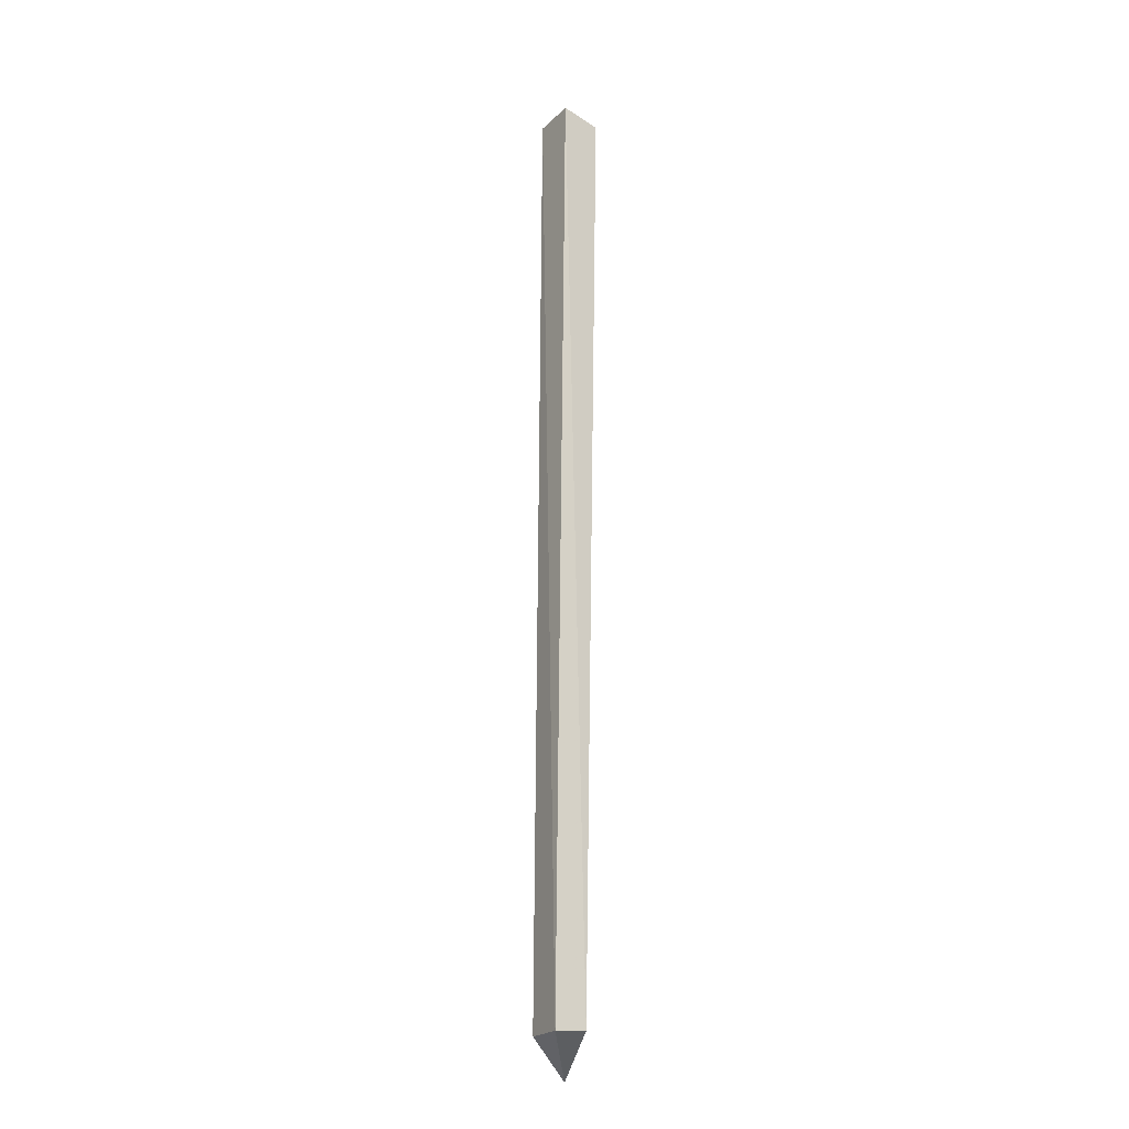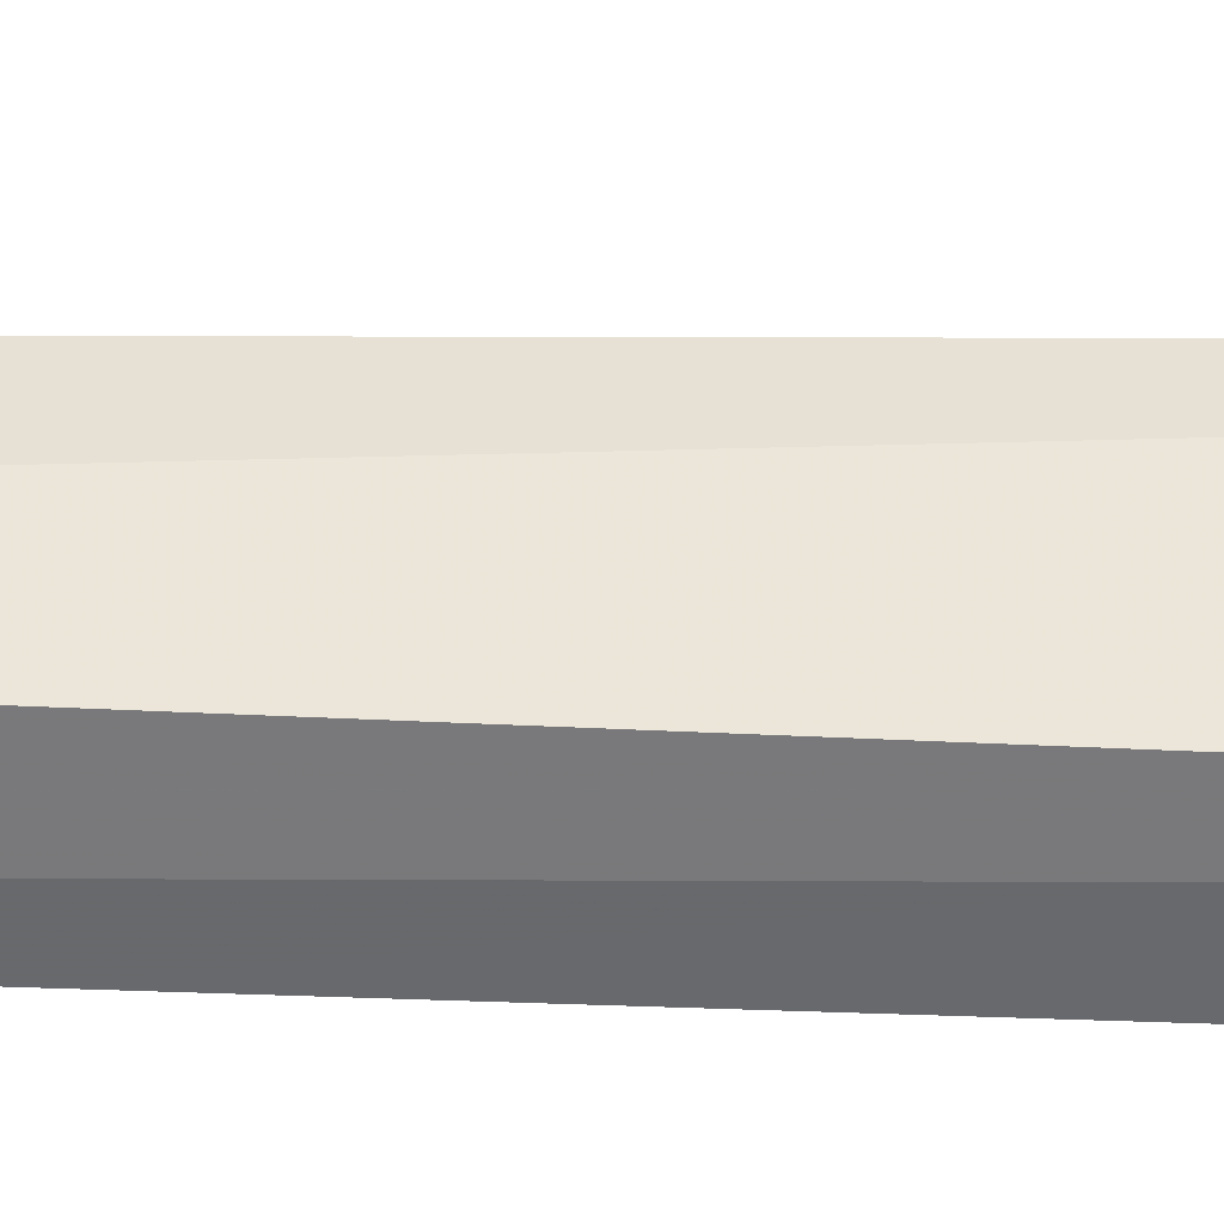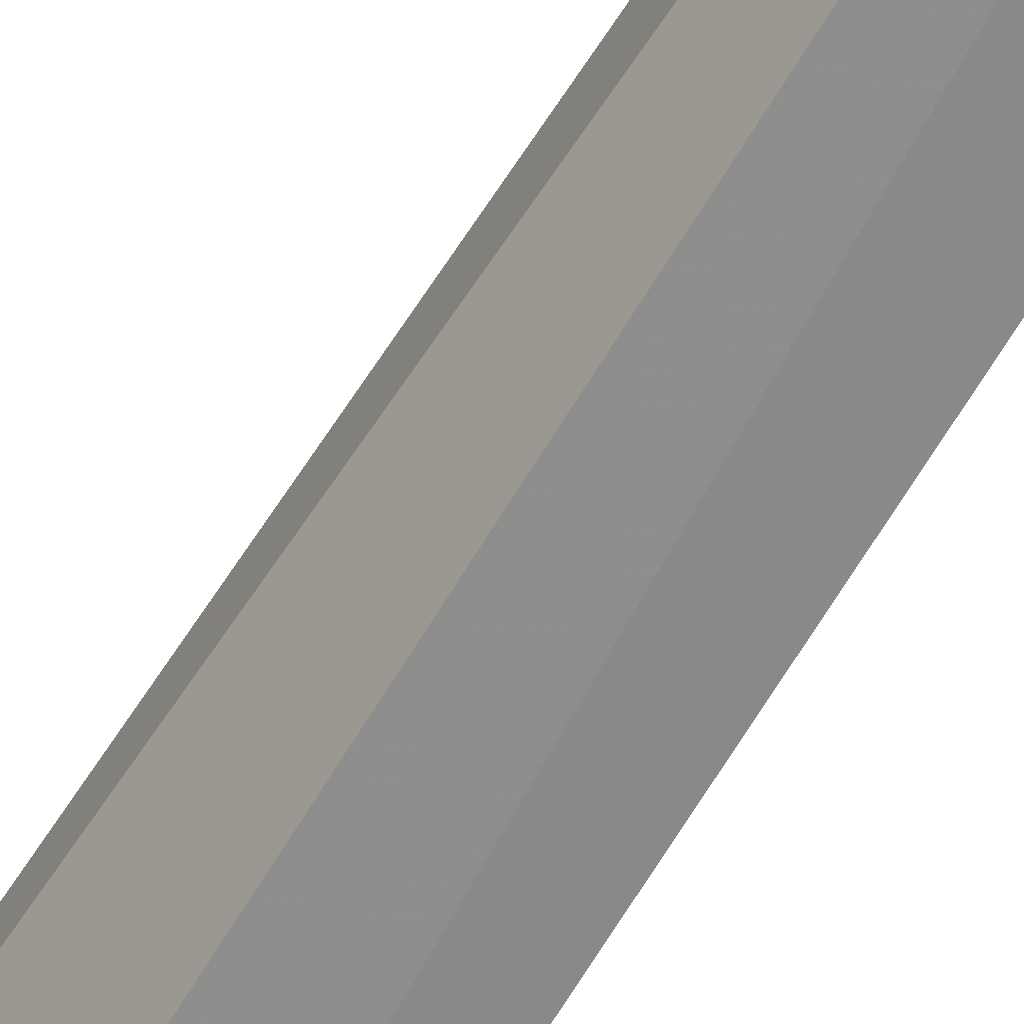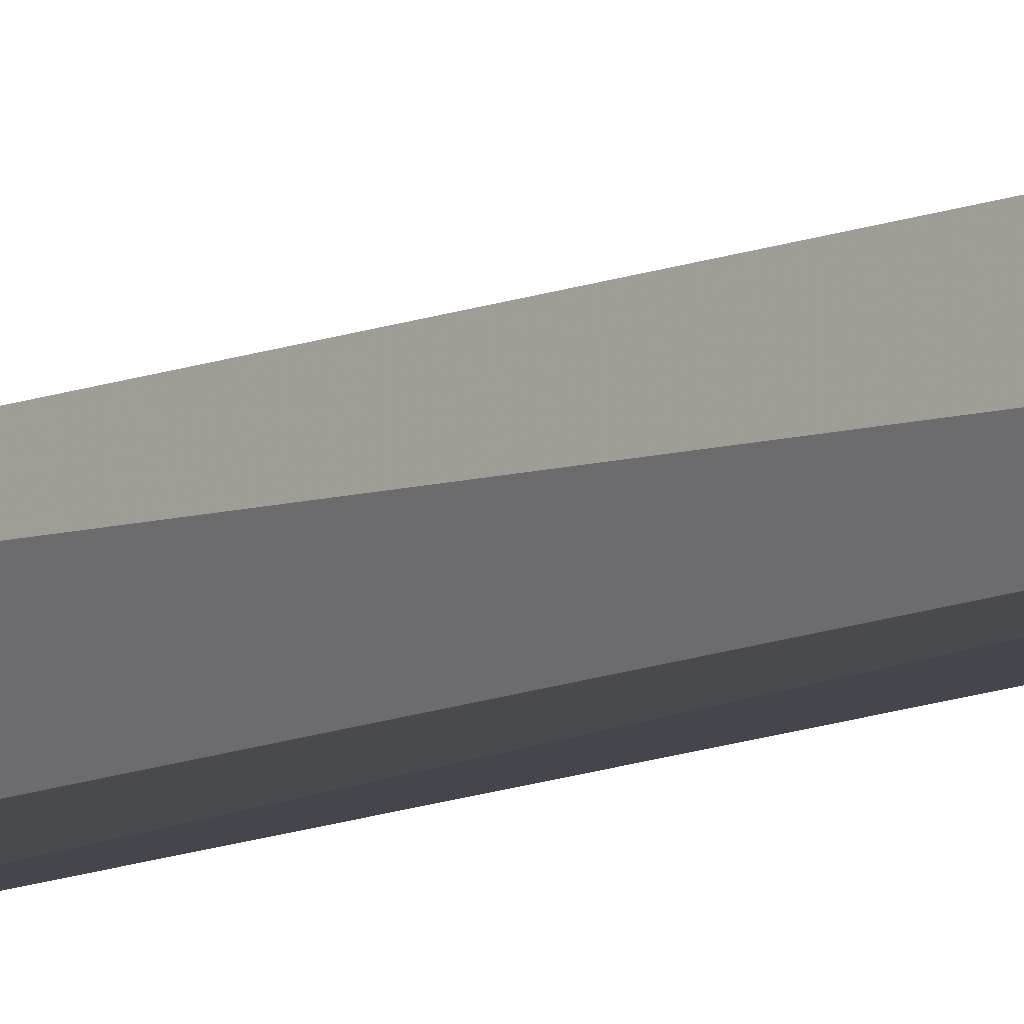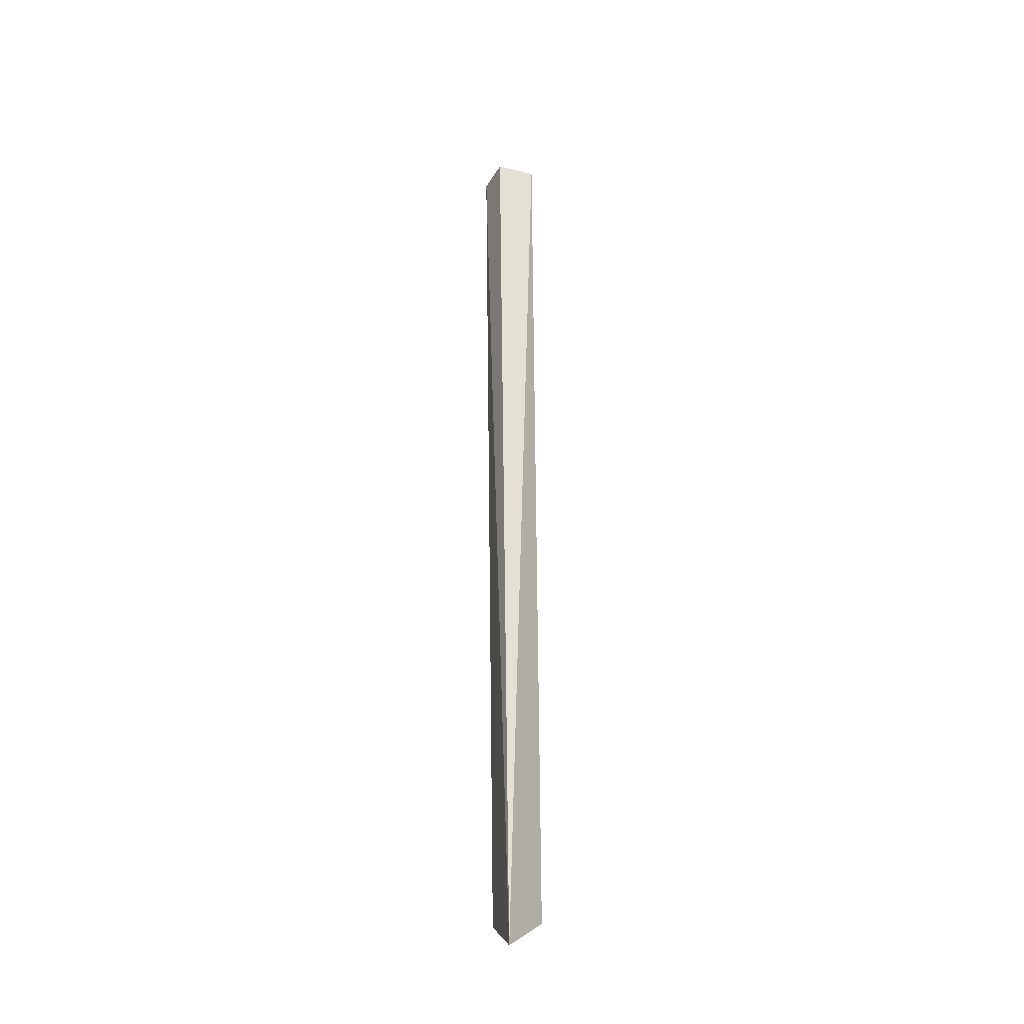
<metadata>
{"format":"obj","ext":"obj","renderer":"f3d","projection":"perspective","resolution":1024,"background":"white","views":[{"elev":-20.2,"azim":57.8,"up":"+Z"},{"elev":35.9,"azim":94.2,"up":"+Y"},{"elev":-63.8,"azim":-29.3,"up":"+Y"},{"elev":-11.3,"azim":-40.0,"up":"+Y"},{"elev":-29.7,"azim":-119.5,"up":"+Z"}]}
</metadata>
<code>
v 0.004833 0.07561 0.1352
v 0.004476 0.08028 0.1342
v -0.0002794 0.07547 0.135
v -0.005772 0.08215 0.02037
v 0.002621 0.07957 0.02485
v -7.21e-05 0.08057 0.1344
v 0.002542 0.07577 0.02463
v -0.002336 0.07603 0.02452
f 5 2 1
f 5 4 2
f 6 2 4
f 6 4 3
f 6 1 2
f 6 3 1
f 7 5 1
f 7 1 3
f 7 4 5
f 8 7 3
f 8 3 4
f 8 4 7

</code>
